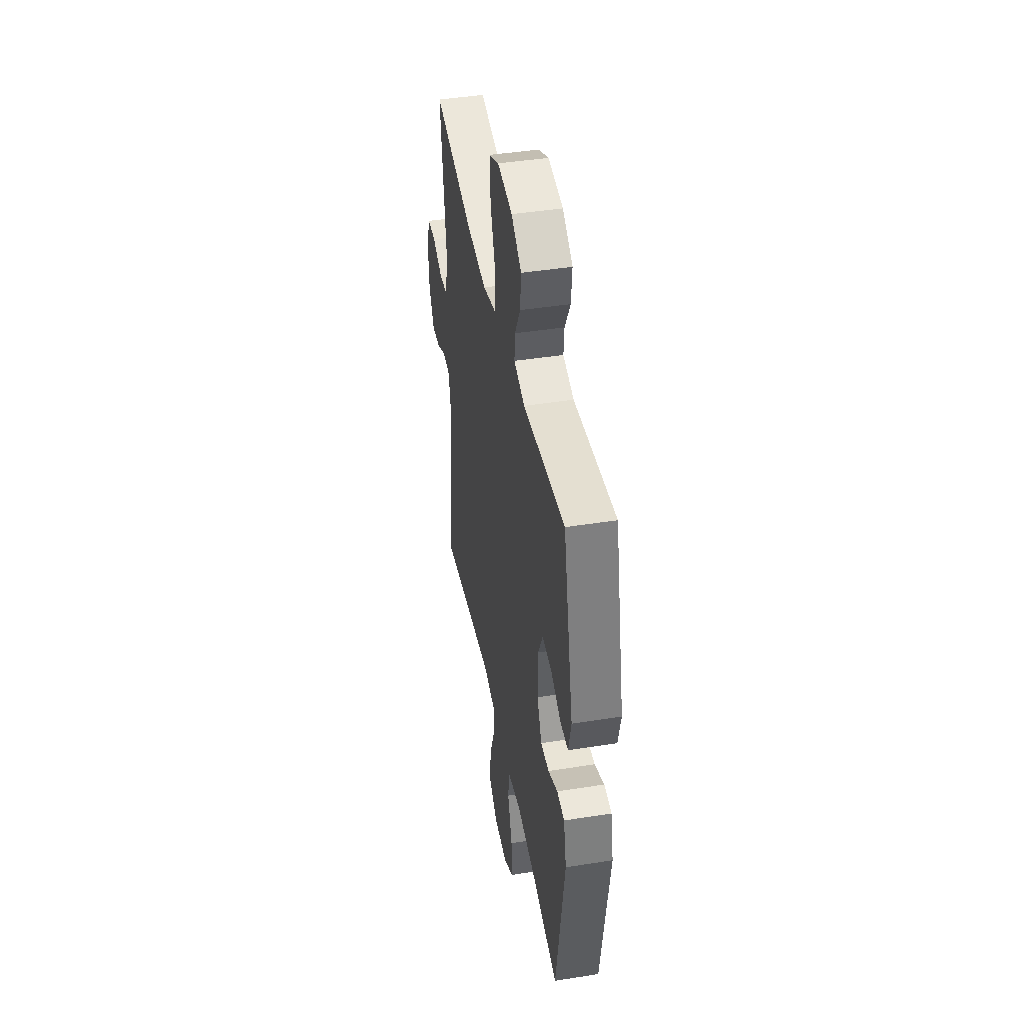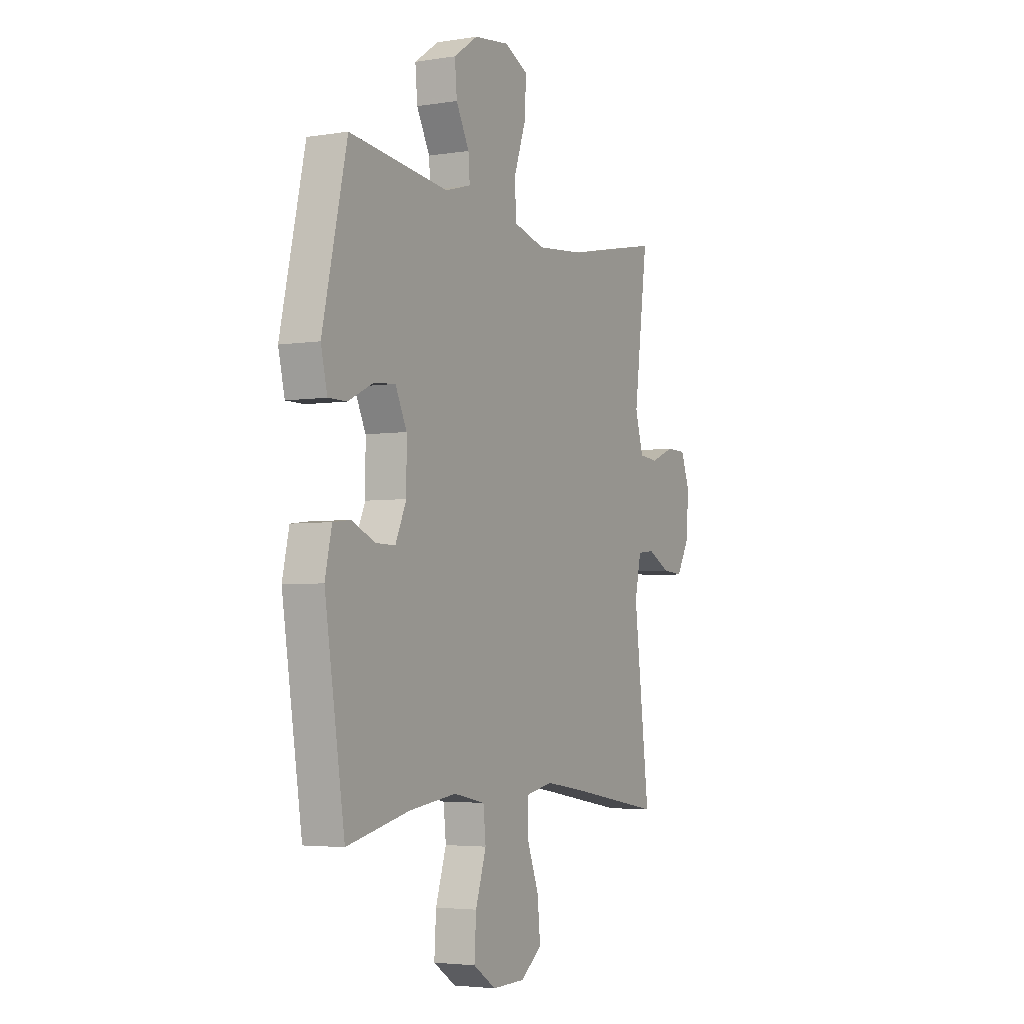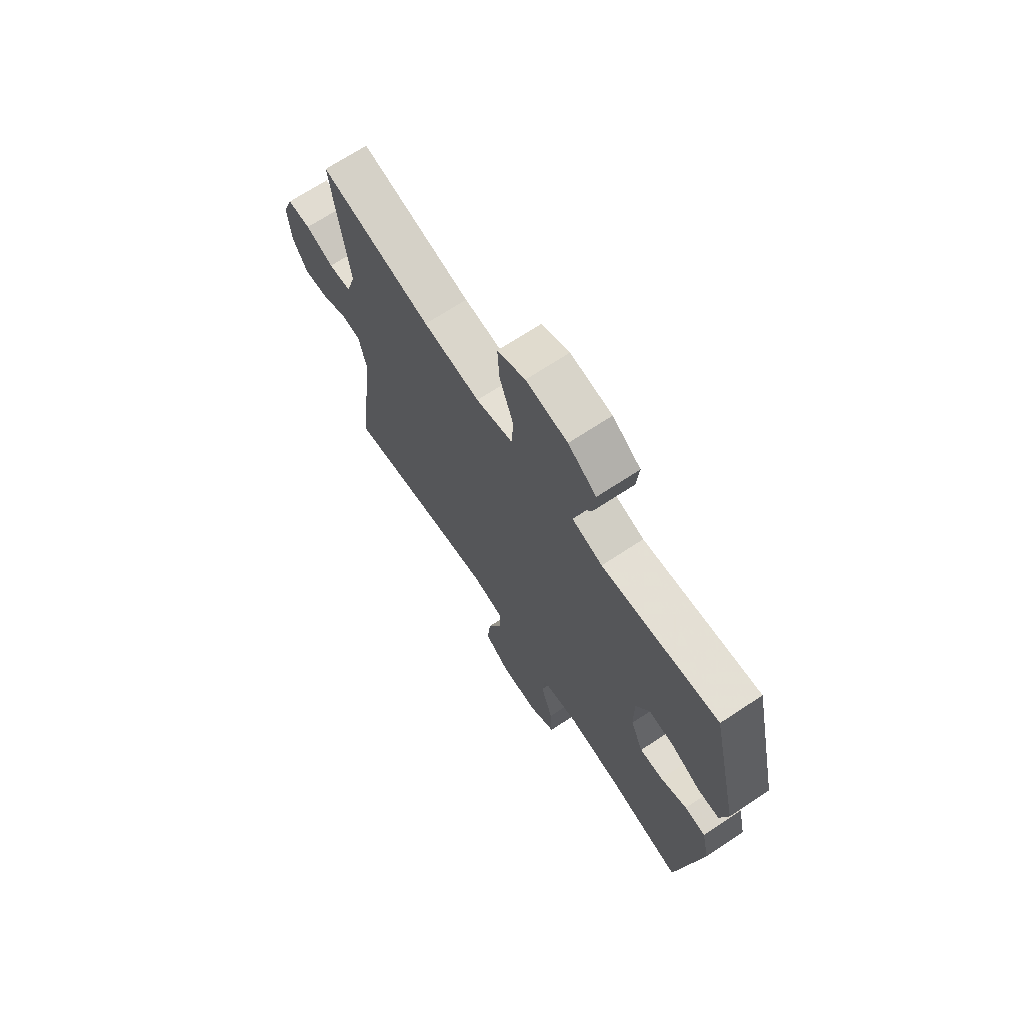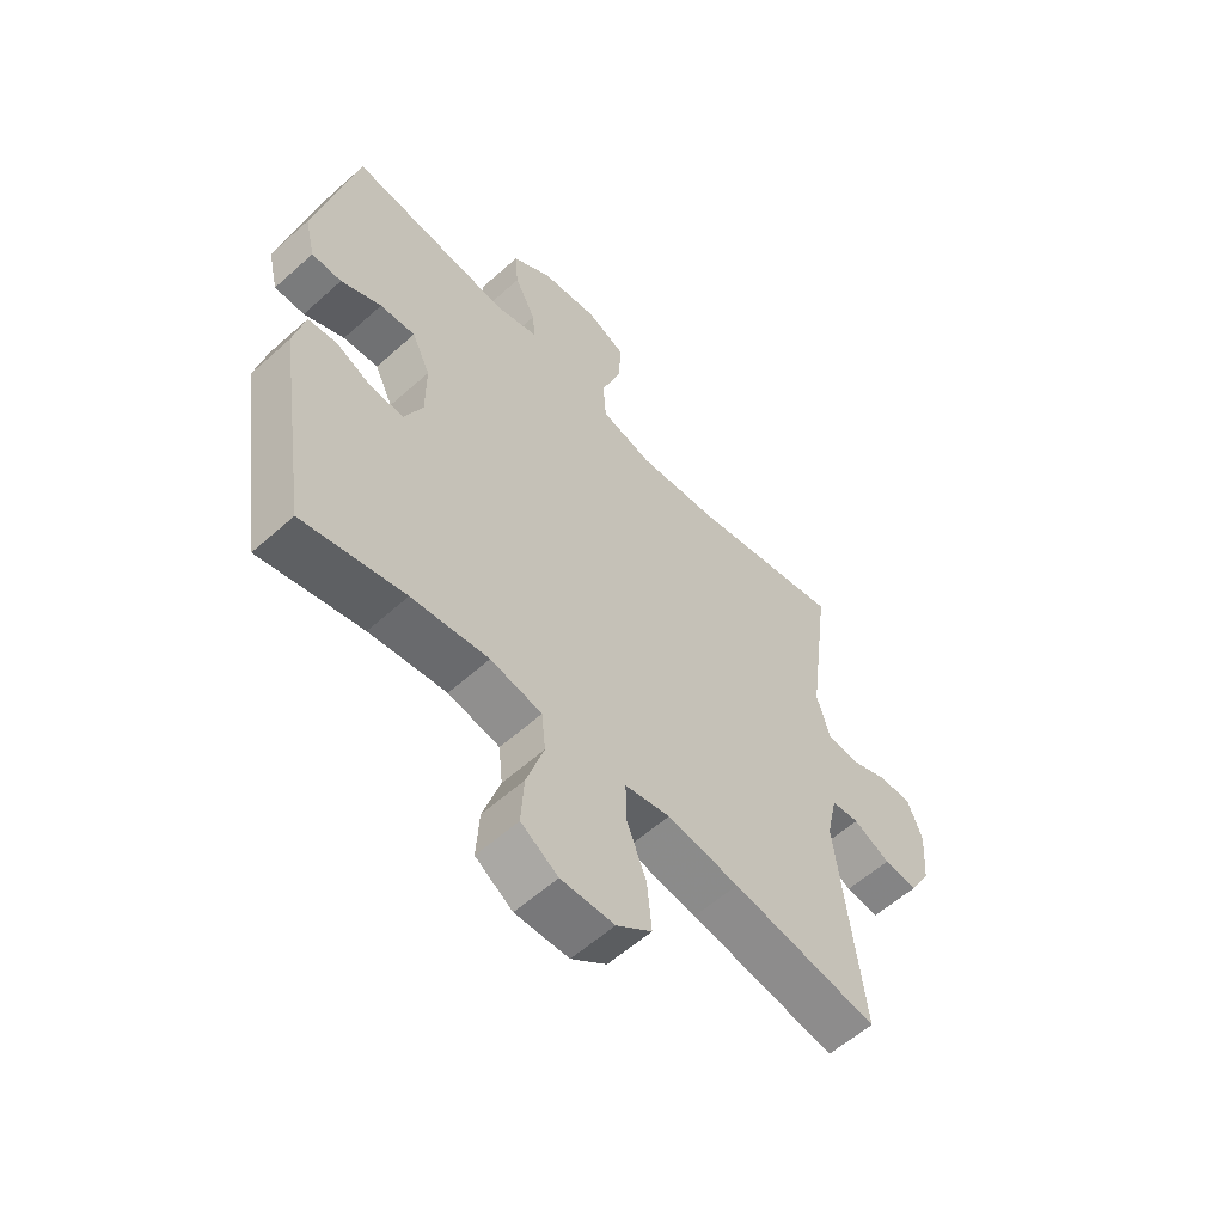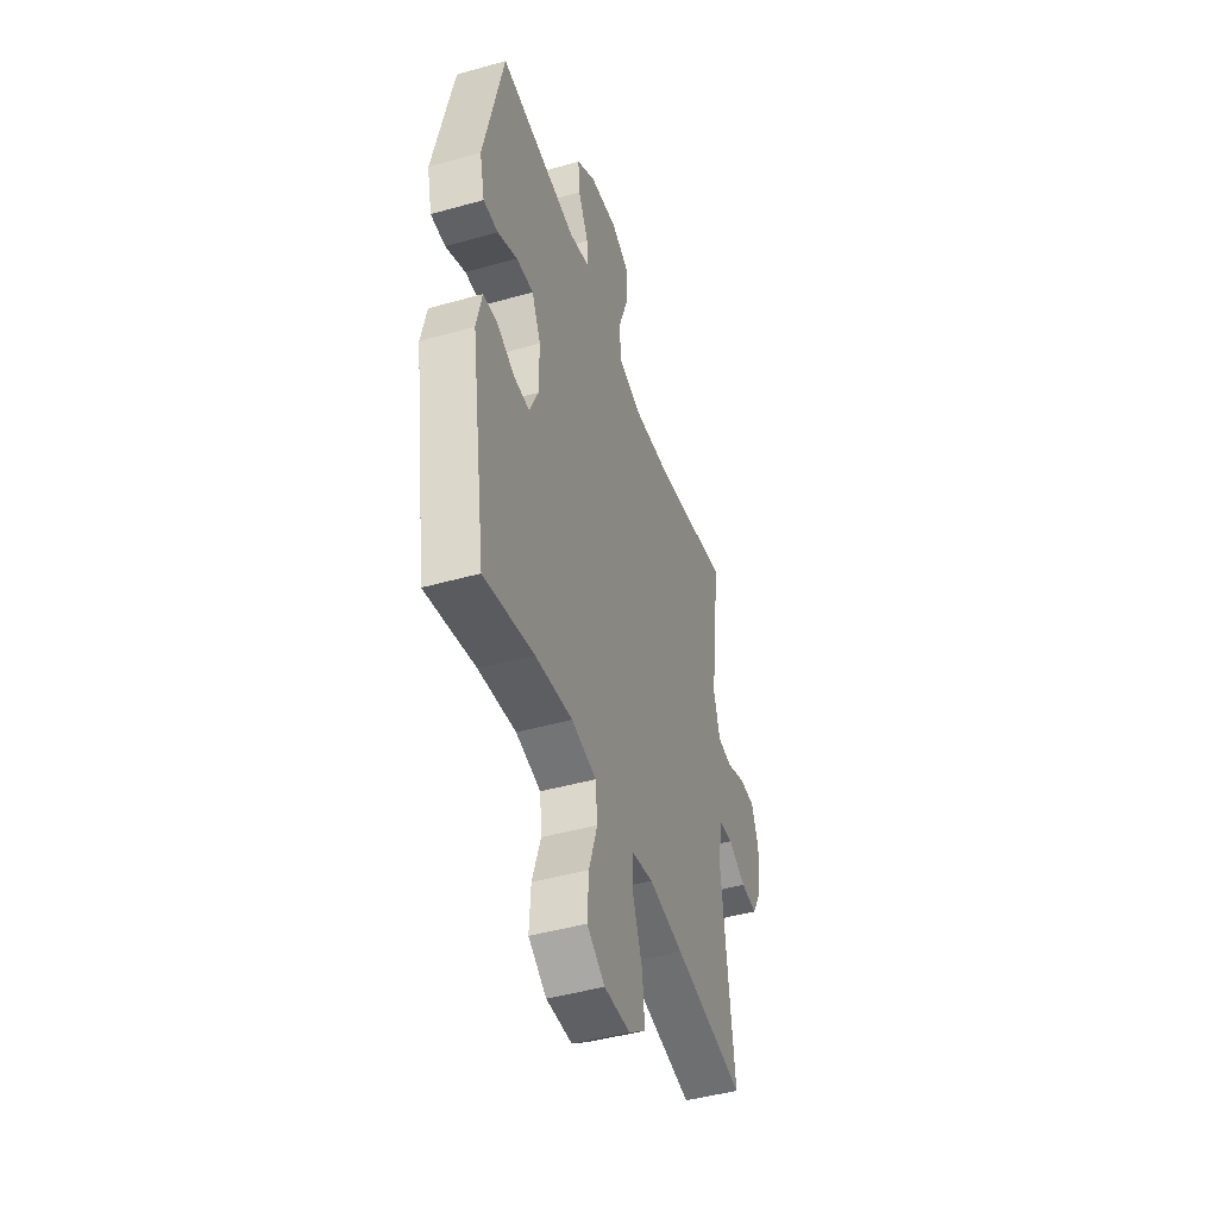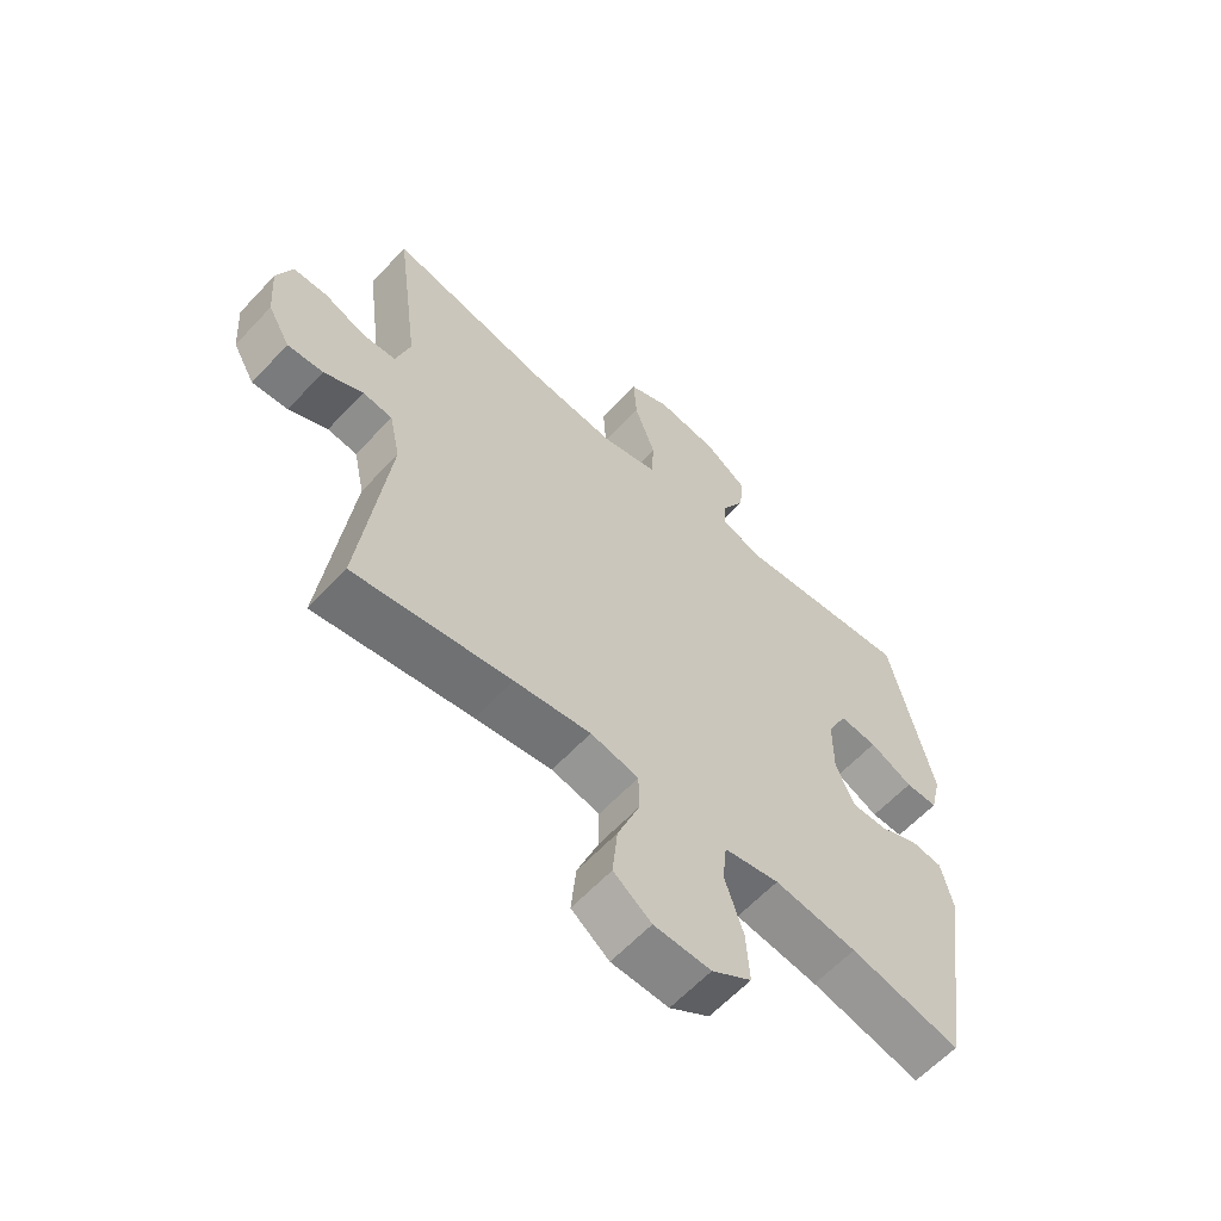
<metadata>
{"format":"obj","ext":"obj","renderer":"f3d","projection":"perspective","resolution":1024,"background":"white","views":[{"elev":43.6,"azim":79.4,"up":"+Z"},{"elev":-3.9,"azim":117.9,"up":"+Z"},{"elev":69.8,"azim":56.6,"up":"+Z"},{"elev":-58.3,"azim":132.8,"up":"+Z"},{"elev":-45.6,"azim":108.0,"up":"+Z"},{"elev":-61.4,"azim":-42.8,"up":"+Z"}]}
</metadata>
<code>
v 0.5 0.07 -0.5
v 0.323 0.07 -0.459
v 0.19 0.07 -0.441
v 0.101 0.07 -0.459
v 0.094 0.07 -0.526
v 0.124 0.07 -0.619
v 0.129 0.07 -0.702
v 0.065 0.07 -0.744
v -0.027 0.07 -0.742
v -0.088 0.07 -0.696
v -0.08 0.07 -0.612
v -0.045 0.07 -0.52
v -0.045 0.07 -0.454
v -0.123 0.07 -0.438
v -0.247 0.07 -0.457
v -0.5 0.07 -0.5
v -0.456 0.07 -0.134
v -0.474 0.07 -0.05
v -0.522 0.07 -0.045
v -0.585 0.07 -0.077
v -0.643 0.07 -0.082
v -0.679 0.07 -0.018
v -0.686 0.07 0.077
v -0.661 0.07 0.144
v -0.605 0.07 0.145
v -0.538 0.07 0.118
v -0.484 0.07 0.123
v -0.461 0.07 0.202
v -0.5 0.07 0.5
v -0.233 0.07 0.445
v -0.096 0.07 0.432
v -0.007 0.07 0.456
v -0.002 0.07 0.53
v -0.036 0.07 0.627
v -0.041 0.07 0.708
v 0.026 0.07 0.74
v 0.126 0.07 0.727
v 0.194 0.07 0.68
v 0.188 0.07 0.612
v 0.151 0.07 0.542
v 0.147 0.07 0.489
v 0.22 0.07 0.468
v 0.5 0.07 0.5
v 0.569 0.07 0.194
v 0.551 0.07 0.118
v 0.499 0.07 0.118
v 0.429 0.07 0.152
v 0.368 0.07 0.157
v 0.336 0.07 0.09
v 0.336 0.07 -0.008
v 0.367 0.07 -0.077
v 0.423 0.07 -0.076
v 0.487 0.07 -0.047
v 0.537 0.07 -0.053
v 0.556 0.07 -0.138
v 0.5 0 -0.5
v 0.323 0 -0.459
v 0.19 0 -0.441
v 0.101 0 -0.459
v 0.094 0 -0.526
v 0.124 0 -0.619
v 0.129 0 -0.702
v 0.065 0 -0.744
v -0.027 0 -0.742
v -0.088 0 -0.696
v -0.08 0 -0.612
v -0.045 0 -0.52
v -0.045 0 -0.454
v -0.123 0 -0.438
v -0.247 0 -0.457
v -0.5 0 -0.5
v -0.456 0 -0.134
v -0.474 0 -0.05
v -0.522 0 -0.045
v -0.585 0 -0.077
v -0.643 0 -0.082
v -0.679 0 -0.018
v -0.686 0 0.077
v -0.661 0 0.144
v -0.605 0 0.145
v -0.538 0 0.118
v -0.484 0 0.123
v -0.461 0 0.202
v -0.5 0 0.5
v -0.233 0 0.445
v -0.096 0 0.432
v -0.007 0 0.456
v -0.002 0 0.53
v -0.036 0 0.627
v -0.041 0 0.708
v 0.026 0 0.74
v 0.126 0 0.727
v 0.194 0 0.68
v 0.188 0 0.612
v 0.151 0 0.542
v 0.147 0 0.489
v 0.22 0 0.468
v 0.5 0 0.5
v 0.569 0 0.194
v 0.551 0 0.118
v 0.499 0 0.118
v 0.429 0 0.152
v 0.368 0 0.157
v 0.336 0 0.09
v 0.336 0 -0.008
v 0.367 0 -0.077
v 0.423 0 -0.076
v 0.487 0 -0.047
v 0.537 0 -0.053
v 0.556 0 -0.138
f 55 1 2
f 54 55 2
f 53 54 2
f 52 53 2
f 51 52 2 3
f 50 51 3 4
f 49 50 4
f 45 46 47
f 44 45 47
f 43 44 47
f 42 43 47
f 41 42 47 48
f 38 39 40
f 37 38 40
f 36 37 40
f 35 36 40
f 34 35 40
f 33 34 40
f 32 33 40 41
f 41 48 49
f 32 41 49
f 31 32 49
f 28 29 30
f 31 49 4
f 30 31 4
f 28 30 4
f 27 28 4
f 24 25 26
f 23 24 26
f 22 23 26
f 21 22 26
f 20 21 26
f 19 20 26
f 15 16 17
f 14 15 17 18
f 13 14 18
f 10 11 12
f 9 10 12
f 8 9 12
f 7 8 12
f 6 7 12
f 5 6 12
f 5 12 13
f 4 5 13 18
f 18 19 26 27
f 4 18 27
f 57 56 110
f 57 110 109
f 57 109 108
f 57 108 107
f 58 57 107 106
f 59 58 106 105
f 59 105 104
f 102 101 100
f 102 100 99
f 102 99 98
f 102 98 97
f 103 102 97 96
f 95 94 93
f 95 93 92
f 95 92 91
f 95 91 90
f 95 90 89
f 95 89 88
f 96 95 88 87
f 104 103 96
f 104 96 87
f 104 87 86
f 85 84 83
f 59 104 86
f 59 86 85
f 59 85 83
f 59 83 82
f 81 80 79
f 81 79 78
f 81 78 77
f 81 77 76
f 81 76 75
f 81 75 74
f 72 71 70
f 73 72 70 69
f 73 69 68
f 67 66 65
f 67 65 64
f 67 64 63
f 67 63 62
f 67 62 61
f 67 61 60
f 68 67 60
f 73 68 60 59
f 82 81 74 73
f 82 73 59
f 1 56 57 2
f 2 57 58 3
f 3 58 59 4
f 4 59 60 5
f 5 60 61 6
f 6 61 62 7
f 7 62 63 8
f 8 63 64 9
f 9 64 65 10
f 10 65 66 11
f 11 66 67 12
f 12 67 68 13
f 13 68 69 14
f 14 69 70 15
f 15 70 71 16
f 16 71 72 17
f 17 72 73 18
f 18 73 74 19
f 19 74 75 20
f 20 75 76 21
f 21 76 77 22
f 22 77 78 23
f 23 78 79 24
f 24 79 80 25
f 25 80 81 26
f 26 81 82 27
f 27 82 83 28
f 28 83 84 29
f 29 84 85 30
f 30 85 86 31
f 31 86 87 32
f 32 87 88 33
f 33 88 89 34
f 34 89 90 35
f 35 90 91 36
f 36 91 92 37
f 37 92 93 38
f 38 93 94 39
f 39 94 95 40
f 40 95 96 41
f 41 96 97 42
f 42 97 98 43
f 43 98 99 44
f 44 99 100 45
f 45 100 101 46
f 46 101 102 47
f 47 102 103 48
f 48 103 104 49
f 49 104 105 50
f 50 105 106 51
f 51 106 107 52
f 52 107 108 53
f 53 108 109 54
f 54 109 110 55
f 55 110 56 1

</code>
